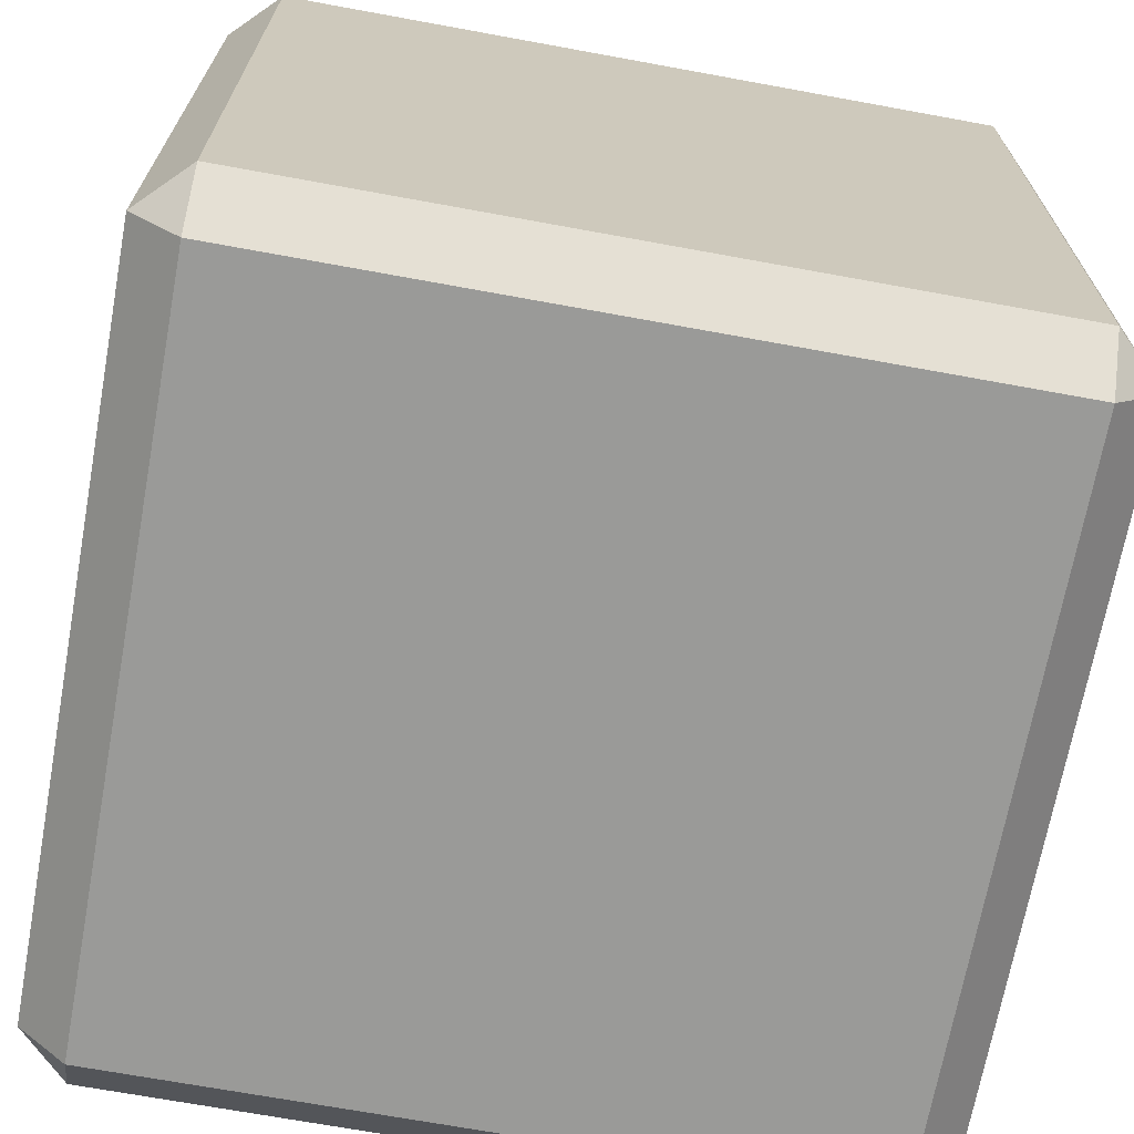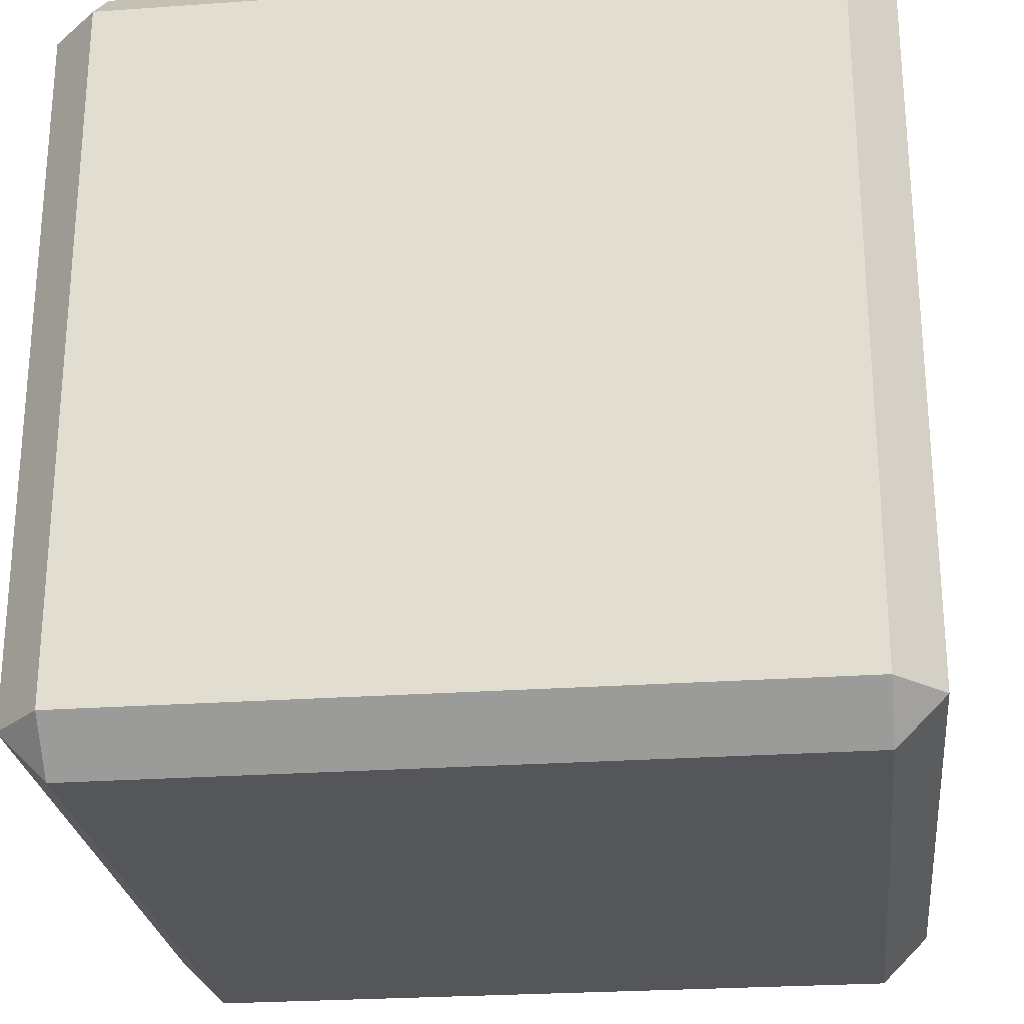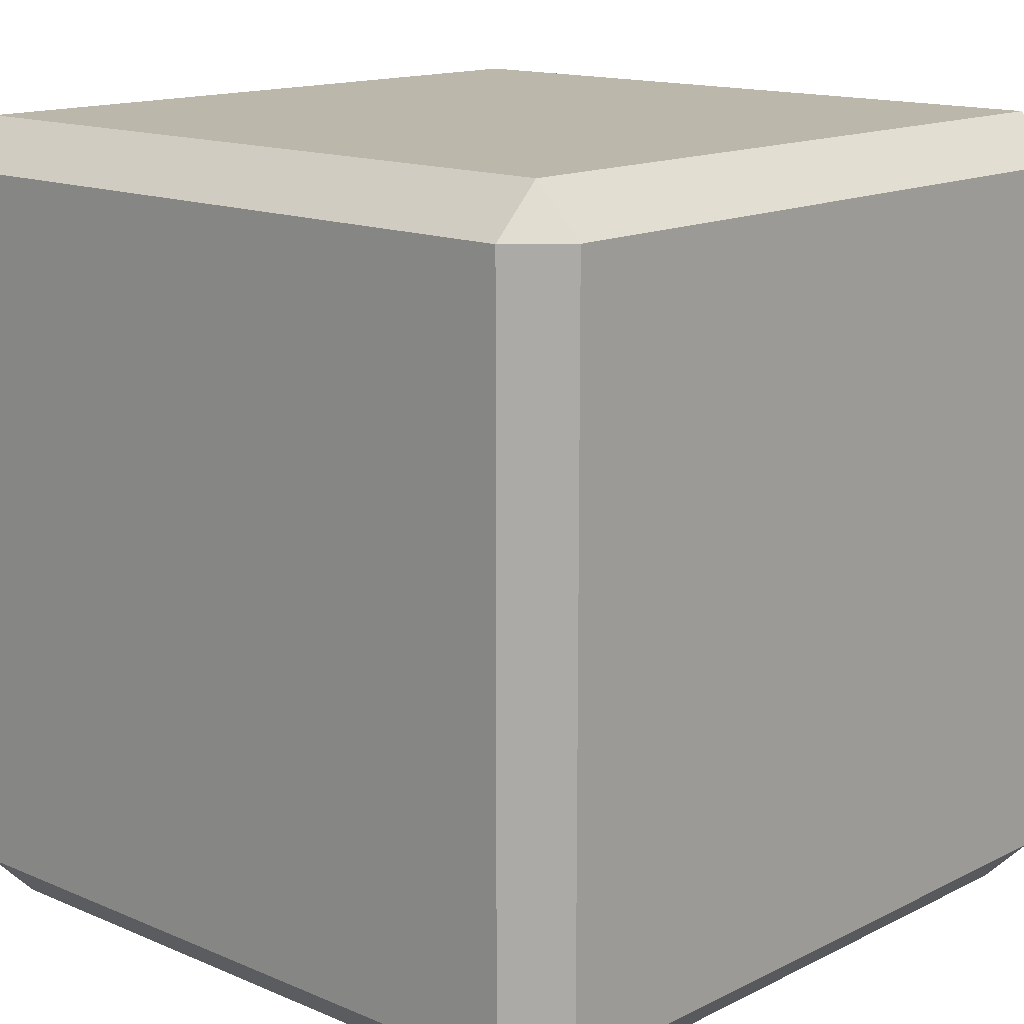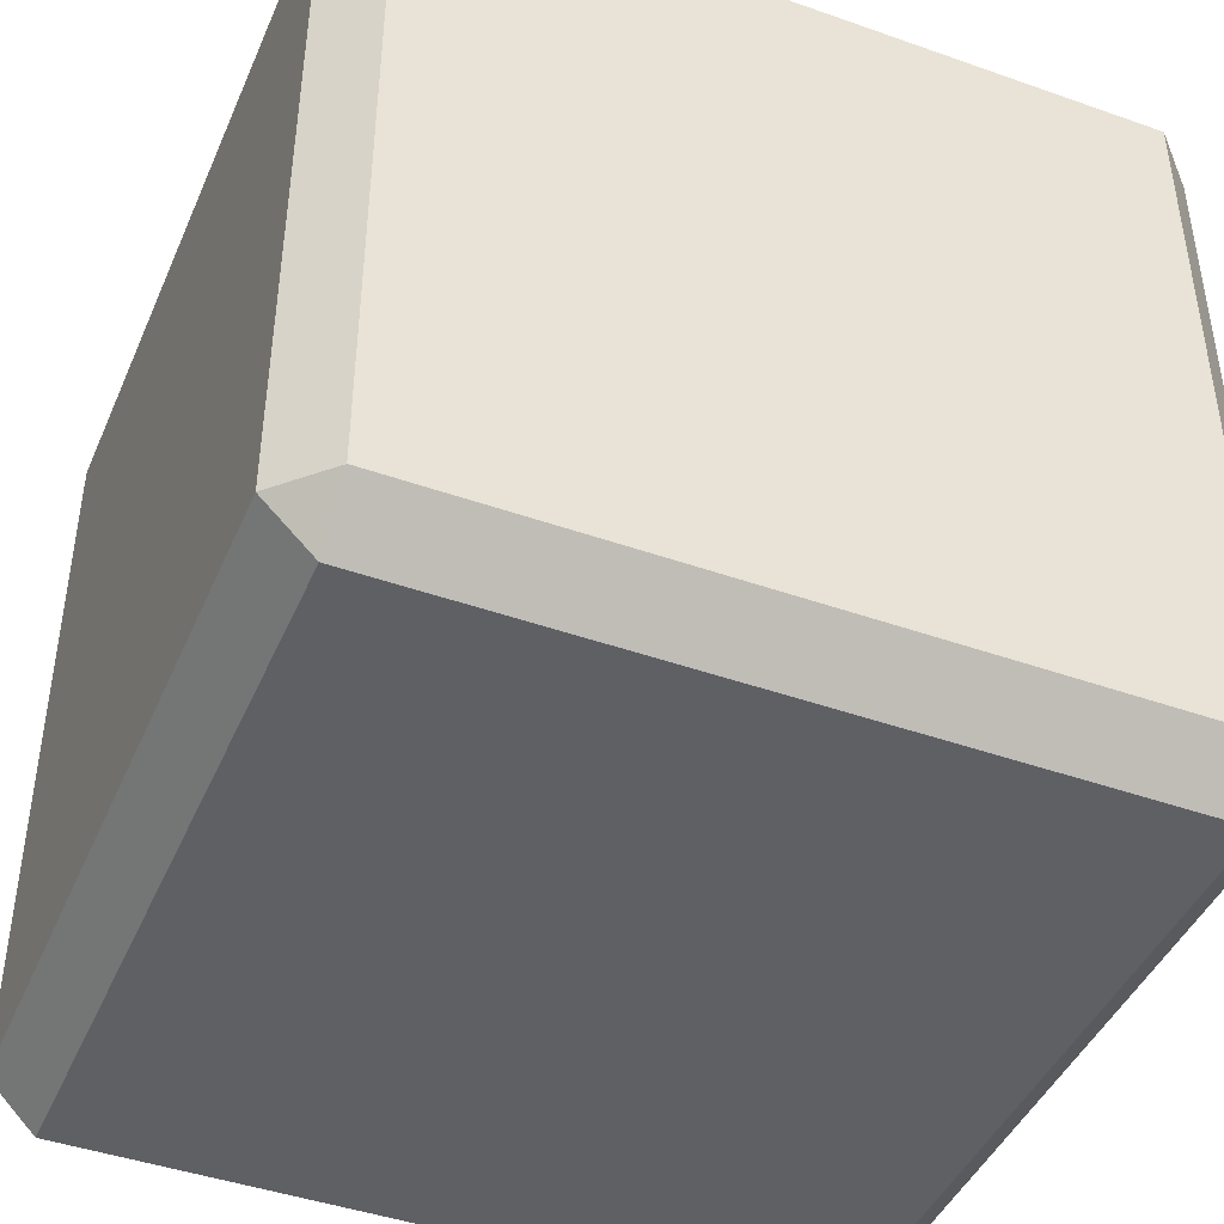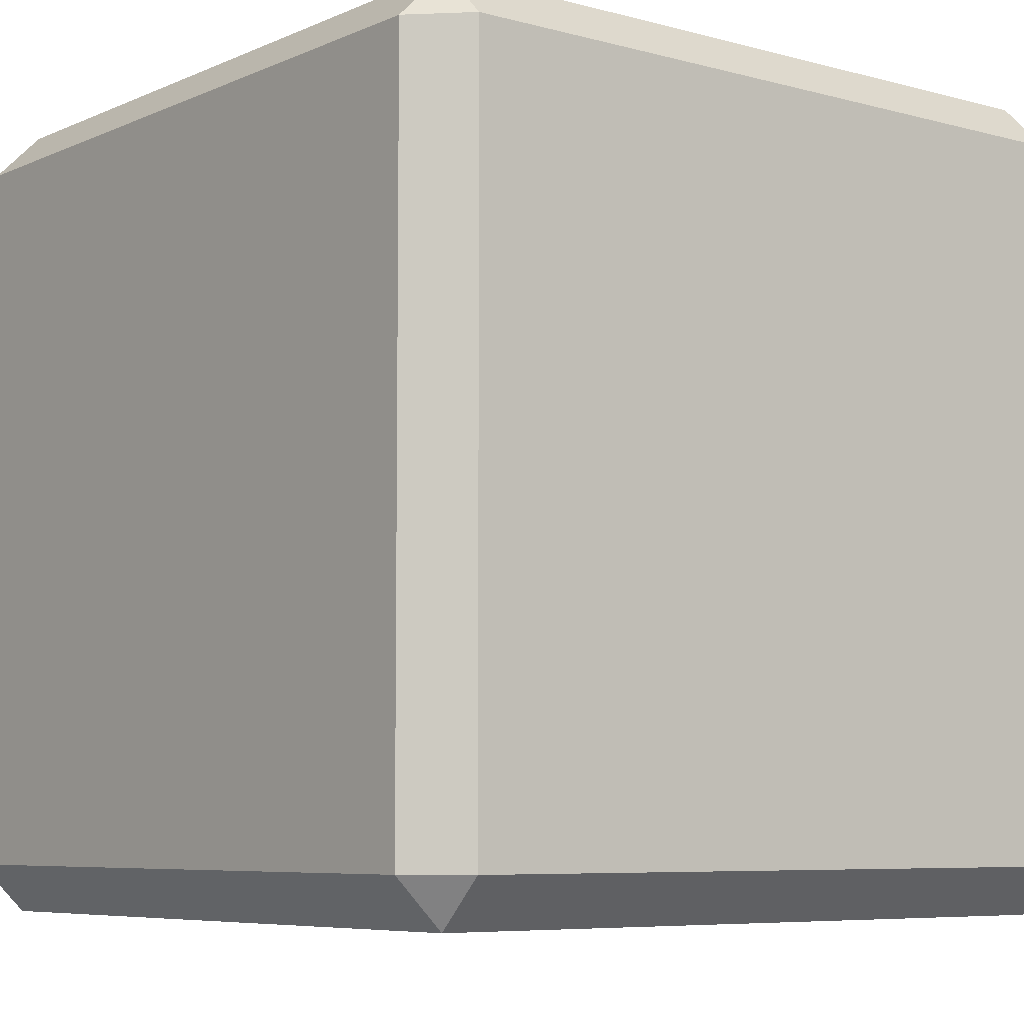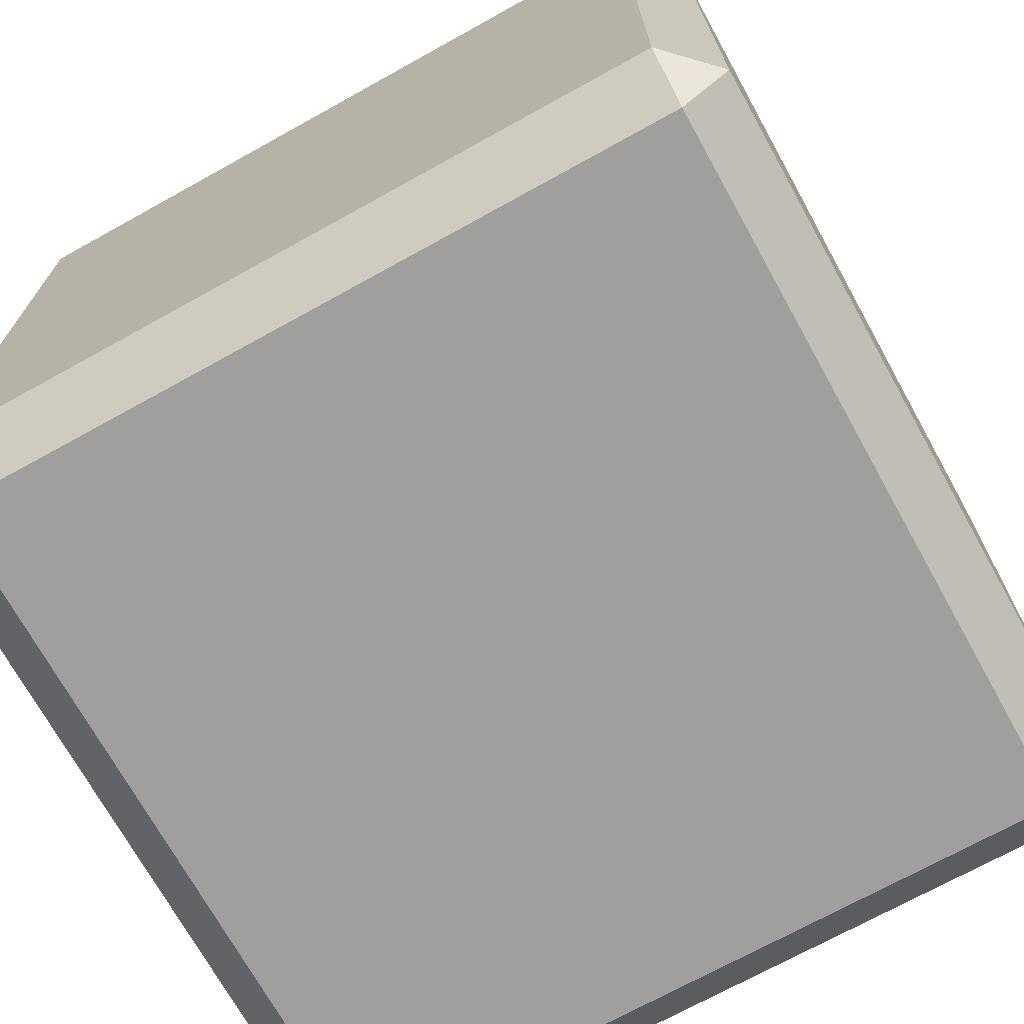
<metadata>
{"format":"obj","ext":"obj","renderer":"f3d","projection":"perspective","resolution":1024,"background":"white","views":[{"elev":-69.2,"azim":-10.4,"up":"+Y"},{"elev":-25.5,"azim":-173.5,"up":"+Z"},{"elev":14.4,"azim":-47.2,"up":"+Y"},{"elev":-44.0,"azim":67.5,"up":"+Z"},{"elev":-6.7,"azim":-38.5,"up":"+Y"},{"elev":-71.4,"azim":29.0,"up":"+Z"}]}
</metadata>
<code>
o Bush_2_Snow_Cylinder.027
v 0.359 0.6196 -0.3602
v 0.3153 0.6196 -0.4039
v 0.3153 0.6633 -0.3602
v 0.3153 -0.03443 -0.4039
v 0.359 -0.03443 -0.3602
v 0.3153 -0.07818 -0.3602
v 0.3153 0.6633 0.2938
v 0.3153 0.6196 0.3376
v 0.359 0.6196 0.2938
v 0.359 -0.03443 0.2938
v 0.3153 -0.03443 0.3376
v 0.3153 -0.07818 0.2938
v -0.3825 0.6196 -0.3602
v -0.3388 0.6633 -0.3602
v -0.3388 0.6196 -0.4039
v -0.3825 -0.03443 -0.3602
v -0.3388 -0.03443 -0.4039
v -0.3388 -0.07818 -0.3602
v -0.3388 0.6633 0.2938
v -0.3825 0.6196 0.2938
v -0.3388 0.6196 0.3376
v -0.3388 -0.07818 0.2938
v -0.3388 -0.03443 0.3376
v -0.3825 -0.03443 0.2938
f 17 15 2 4
f 24 20 13 16
f 11 8 21 23
f 18 6 12 22
f 4 5 6
f 10 11 12
f 16 17 18
f 22 23 24
f 1 5 4 2
f 18 22 24 16
f 12 6 5 10
f 23 21 20 24
f 22 12 11 23
f 8 11 10 9
f 6 18 17 4
f 15 17 16 13
f 5 1 9 10
f 3 14 19 7
f 1 2 3
f 7 8 9
f 13 14 15
f 19 20 21
f 19 14 13 20
f 14 3 2 15
f 3 7 9 1
f 7 19 21 8

</code>
